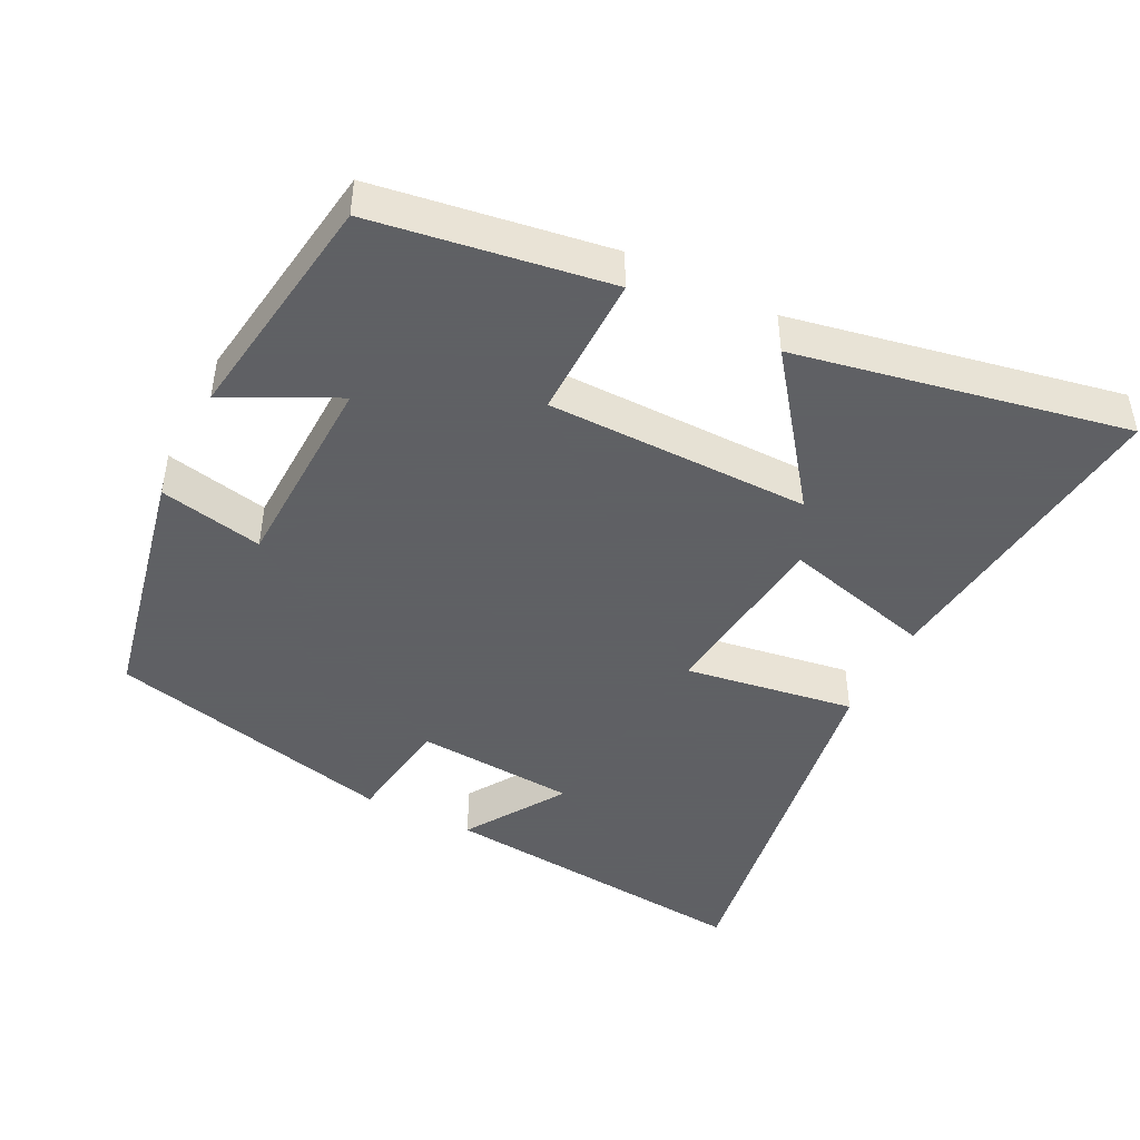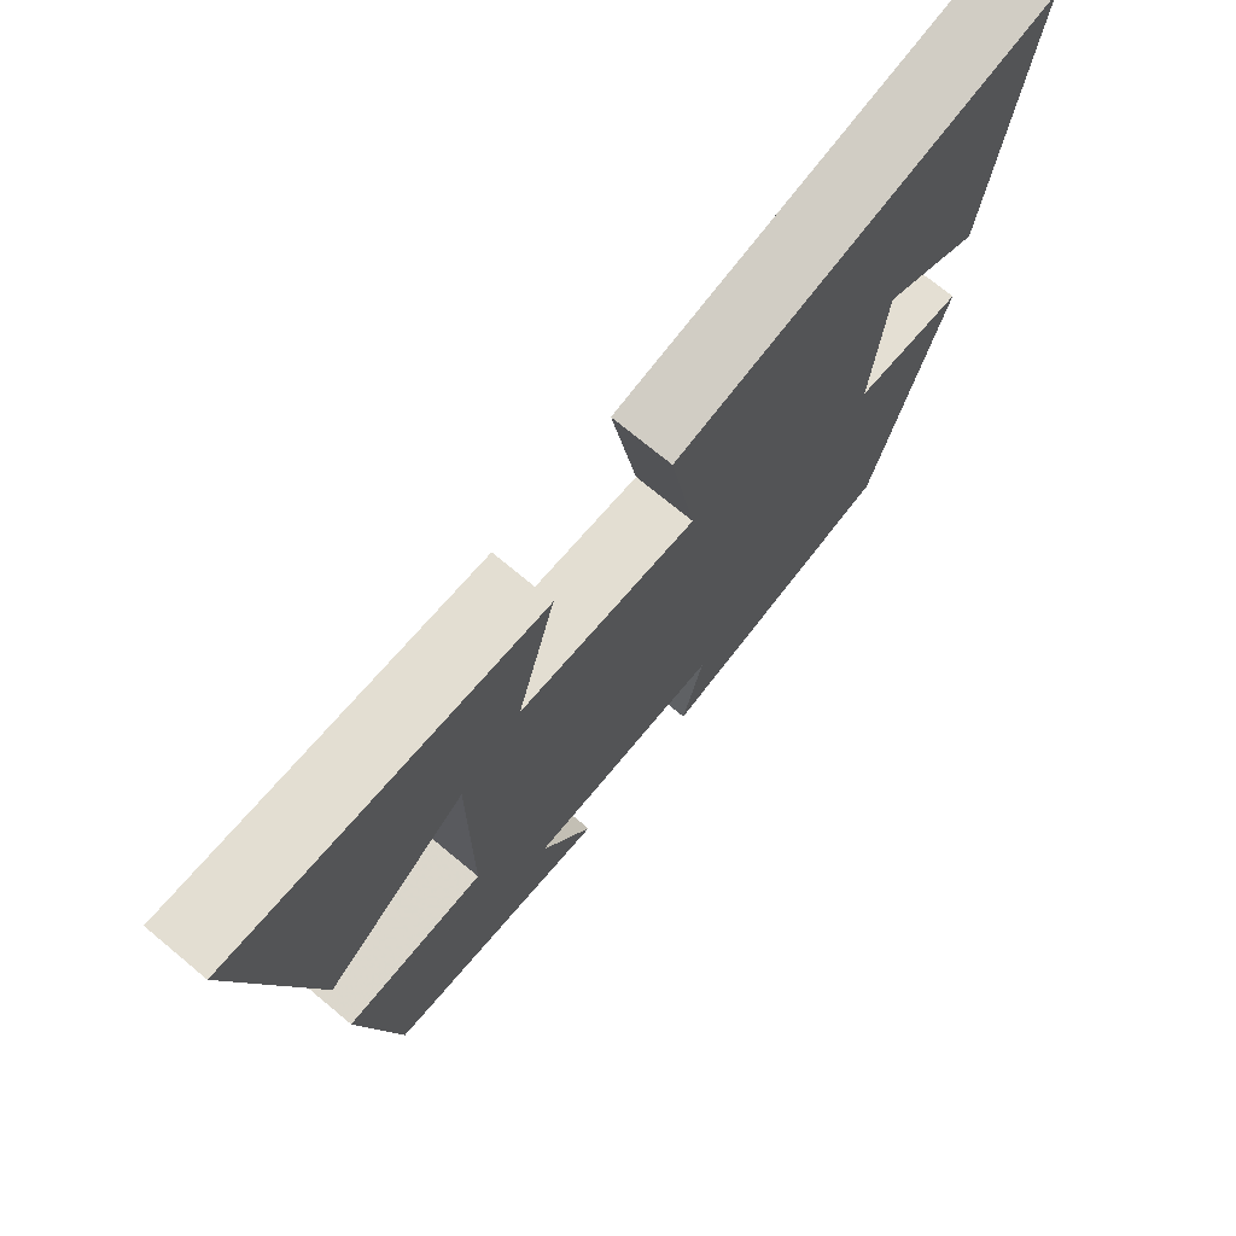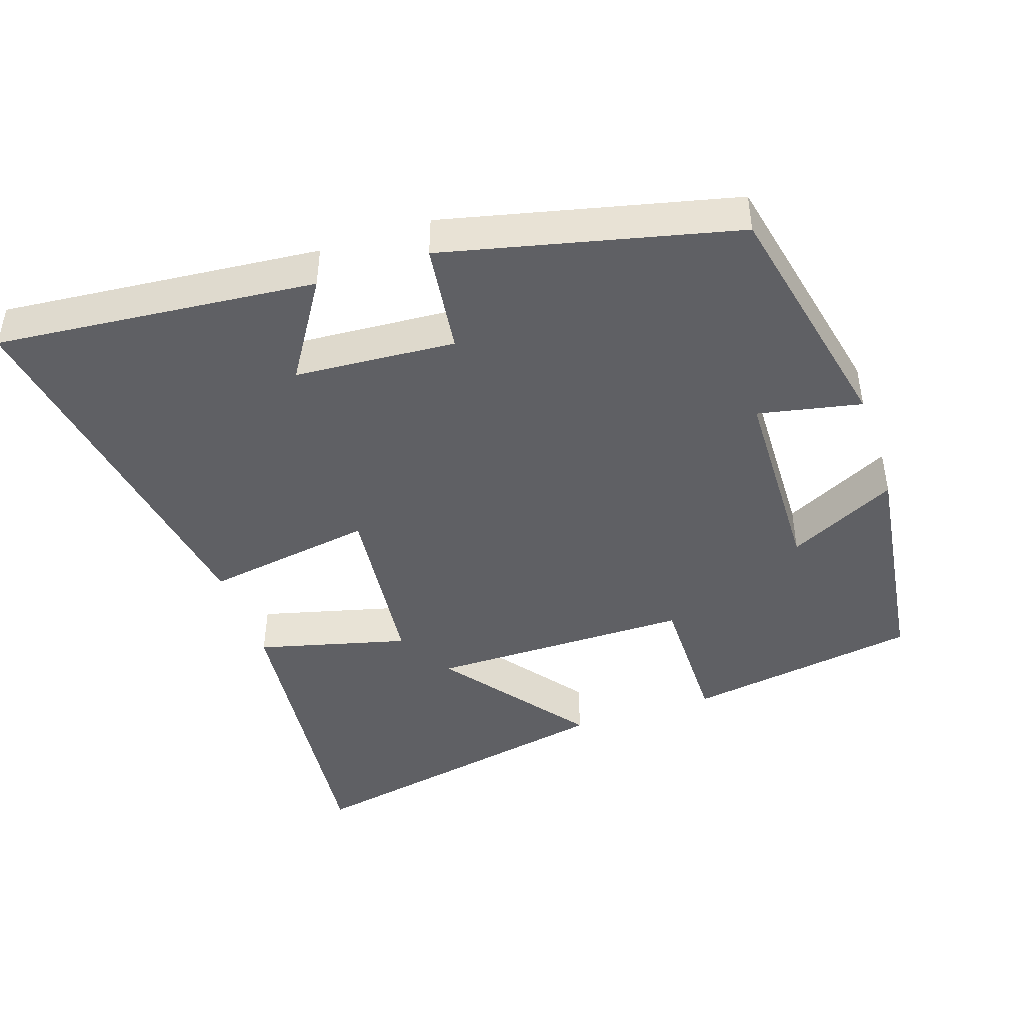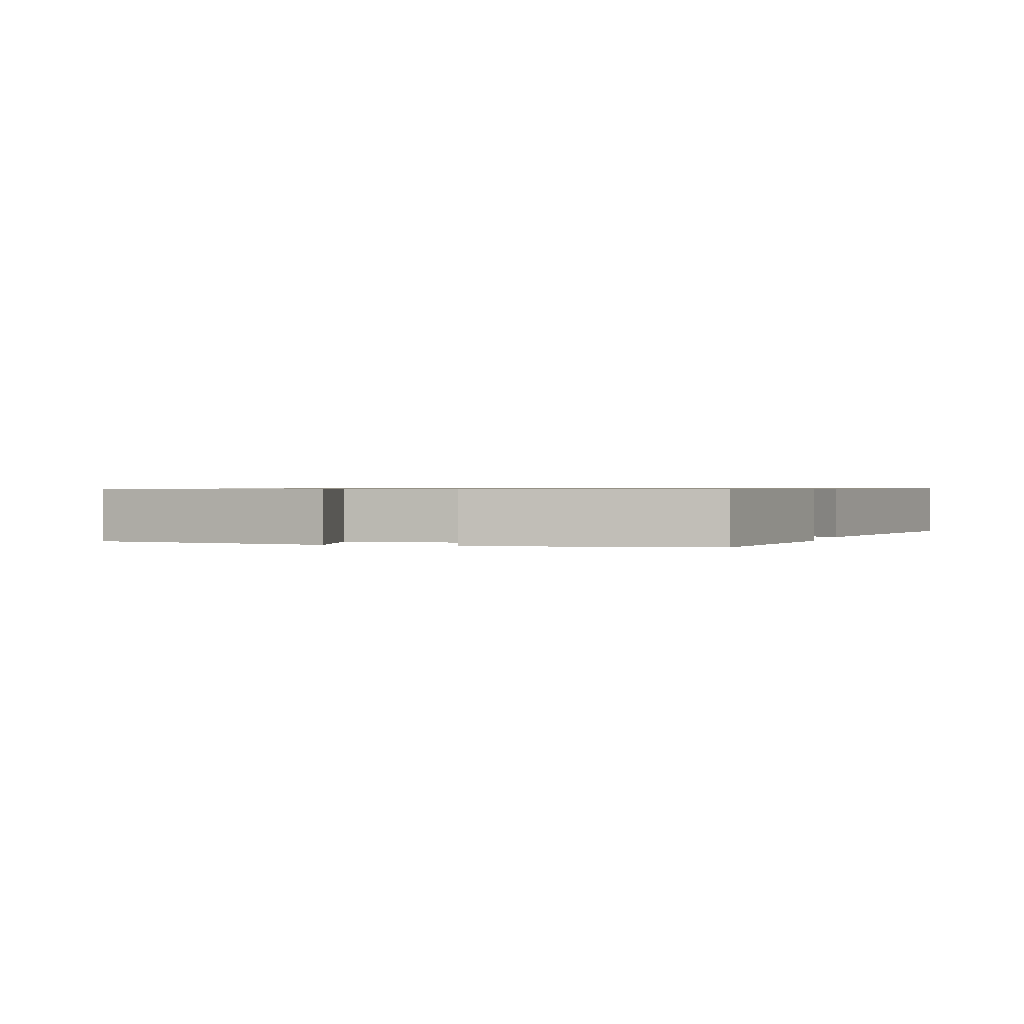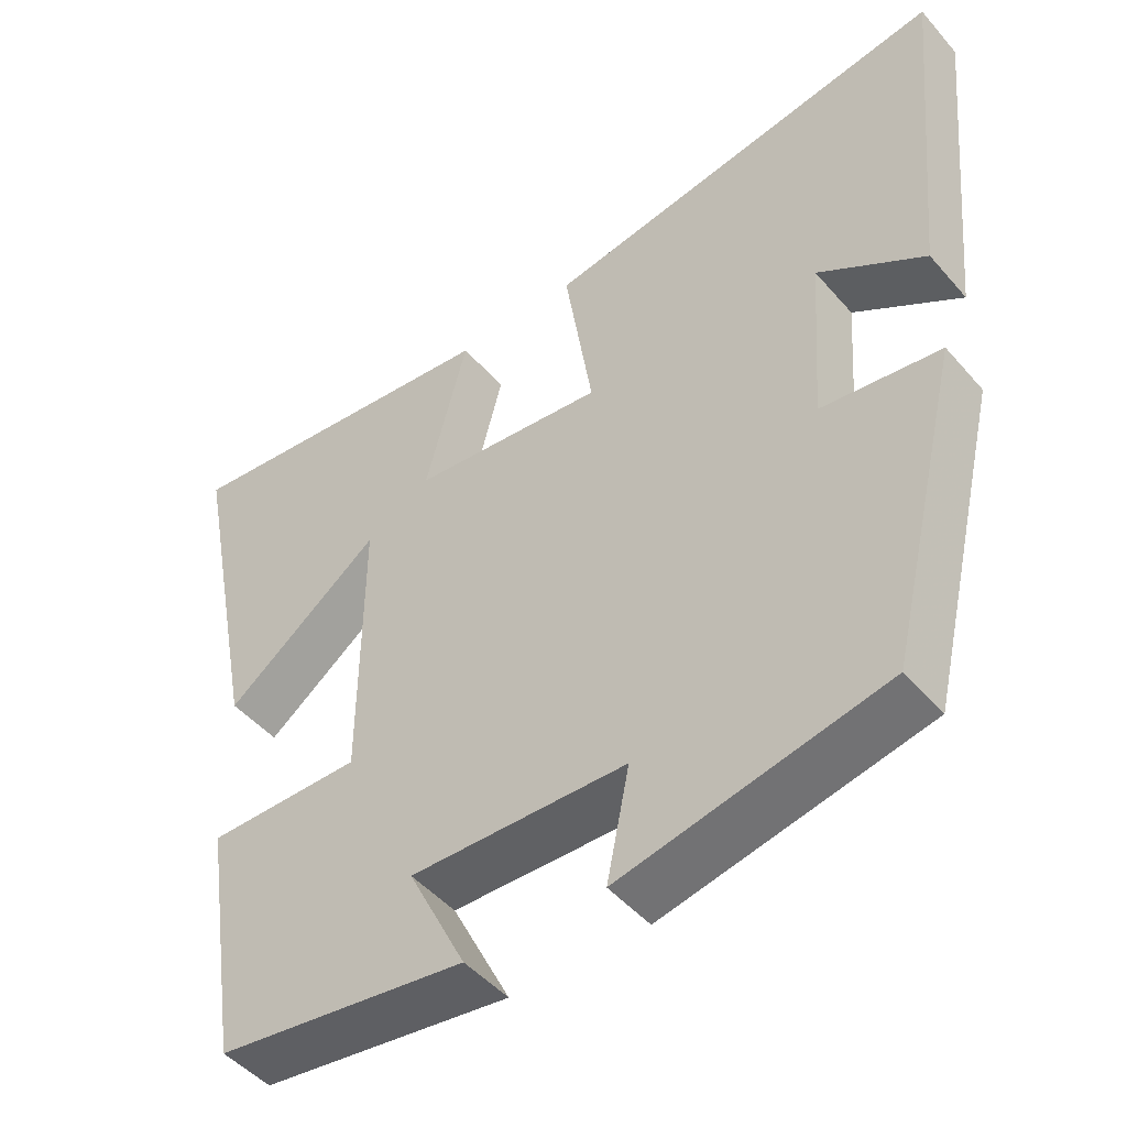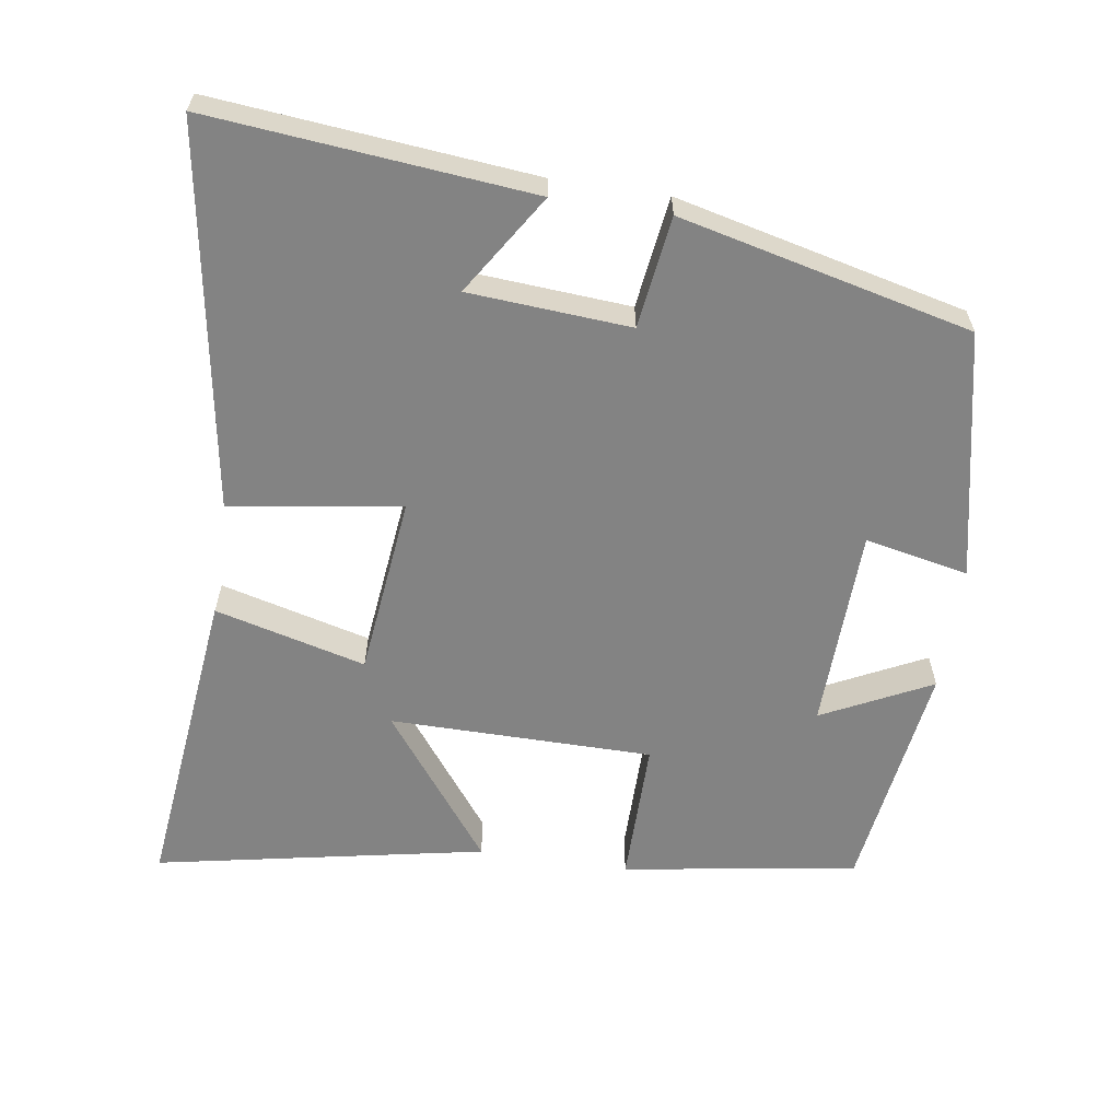
<metadata>
{"format":"obj","ext":"obj","renderer":"f3d","projection":"perspective","resolution":1024,"background":"white","views":[{"elev":-45.3,"azim":-116.9,"up":"+Y"},{"elev":73.3,"azim":-50.4,"up":"+Z"},{"elev":-44.4,"azim":108.7,"up":"+Y"},{"elev":0.7,"azim":-163.0,"up":"+Y"},{"elev":-47.7,"azim":38.6,"up":"+Z"},{"elev":-61.0,"azim":81.4,"up":"+Y"}]}
</metadata>
<code>
v 0.543 0.07 0.587
v 0.5 0.07 0.138
v 0.36 0.07 0.227
v 0.344 0.07 0.001
v 0.5 0.07 -0.02
v 0.403 0.07 -0.427
v 0.057 0.07 -0.5
v 0.087 0.07 -0.355
v -0.197 0.07 -0.347
v -0.121 0.07 -0.5
v -0.449 0.07 -0.454
v -0.5 0.07 -0.125
v -0.297 0.07 -0.126
v -0.295 0.07 0.242
v -0.5 0.07 0.087
v -0.59 0.07 0.548
v -0.153 0.07 0.5
v -0.208 0.07 0.289
v 0.046 0.07 0.261
v 0.009 0.07 0.5
v 0.543 0 0.587
v 0.5 0 0.138
v 0.36 0 0.227
v 0.344 0 0.001
v 0.5 0 -0.02
v 0.403 0 -0.427
v 0.057 0 -0.5
v 0.087 0 -0.355
v -0.197 0 -0.347
v -0.121 0 -0.5
v -0.449 0 -0.454
v -0.5 0 -0.125
v -0.297 0 -0.126
v -0.295 0 0.242
v -0.5 0 0.087
v -0.59 0 0.548
v -0.153 0 0.5
v -0.208 0 0.289
v 0.046 0 0.261
v 0.009 0 0.5
f 19 20 1
f 16 17 18
f 14 15 16
f 14 16 18
f 13 14 18 19
f 9 10 11 12
f 8 9 12 13
f 6 7 8
f 5 6 8
f 4 5 8
f 8 13 19
f 4 8 19
f 3 4 19
f 1 2 3
f 1 3 19
f 21 40 39
f 38 37 36
f 36 35 34
f 38 36 34
f 39 38 34 33
f 32 31 30 29
f 33 32 29 28
f 28 27 26
f 28 26 25
f 28 25 24
f 39 33 28
f 39 28 24
f 39 24 23
f 23 22 21
f 39 23 21
f 1 21 22 2
f 2 22 23 3
f 3 23 24 4
f 4 24 25 5
f 5 25 26 6
f 6 26 27 7
f 7 27 28 8
f 8 28 29 9
f 9 29 30 10
f 10 30 31 11
f 11 31 32 12
f 12 32 33 13
f 13 33 34 14
f 14 34 35 15
f 15 35 36 16
f 16 36 37 17
f 17 37 38 18
f 18 38 39 19
f 19 39 40 20
f 20 40 21 1

</code>
